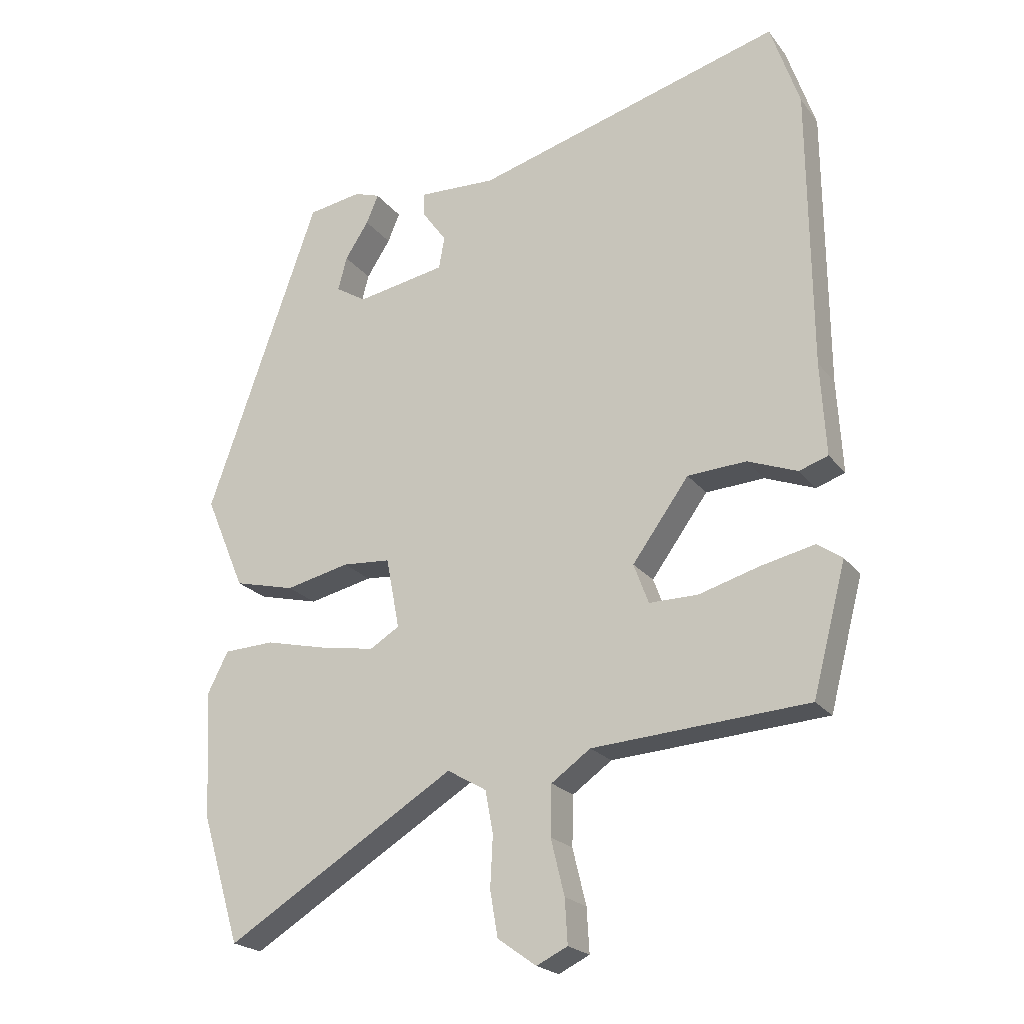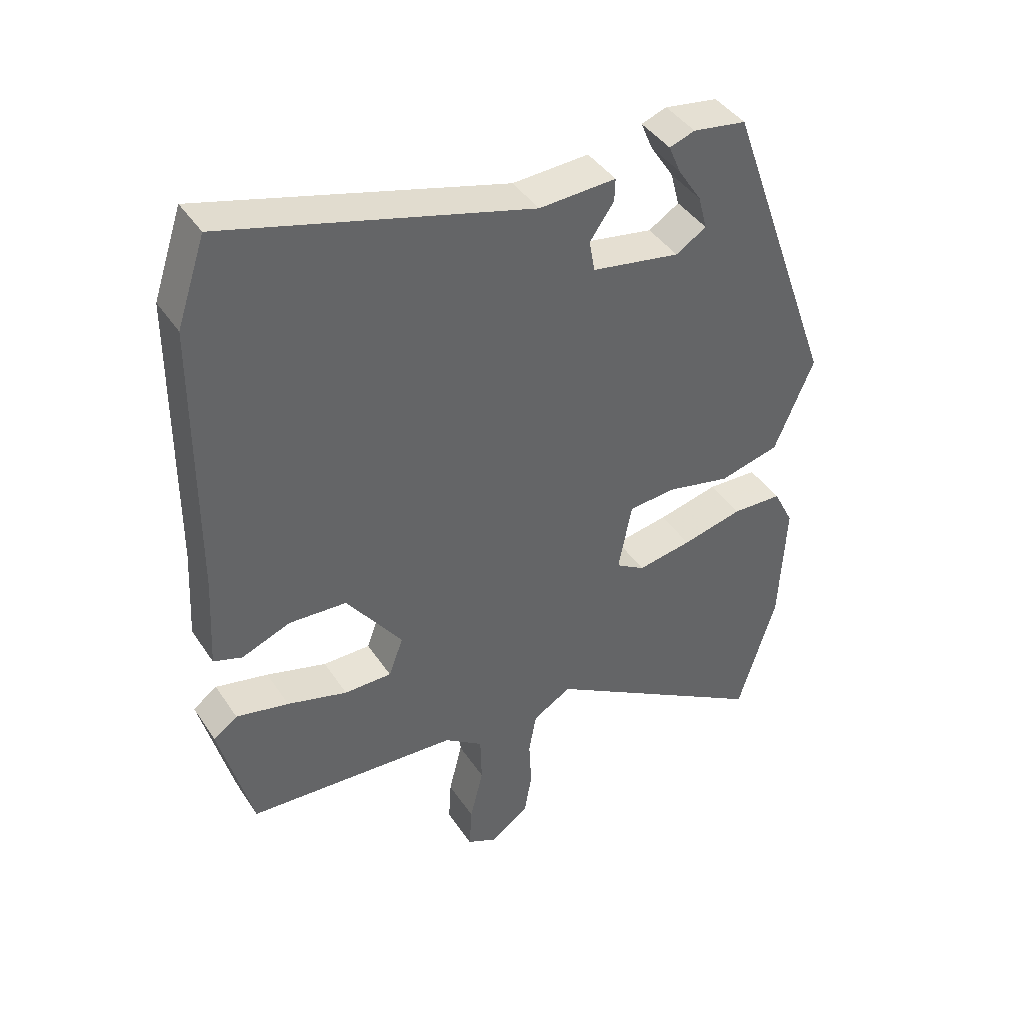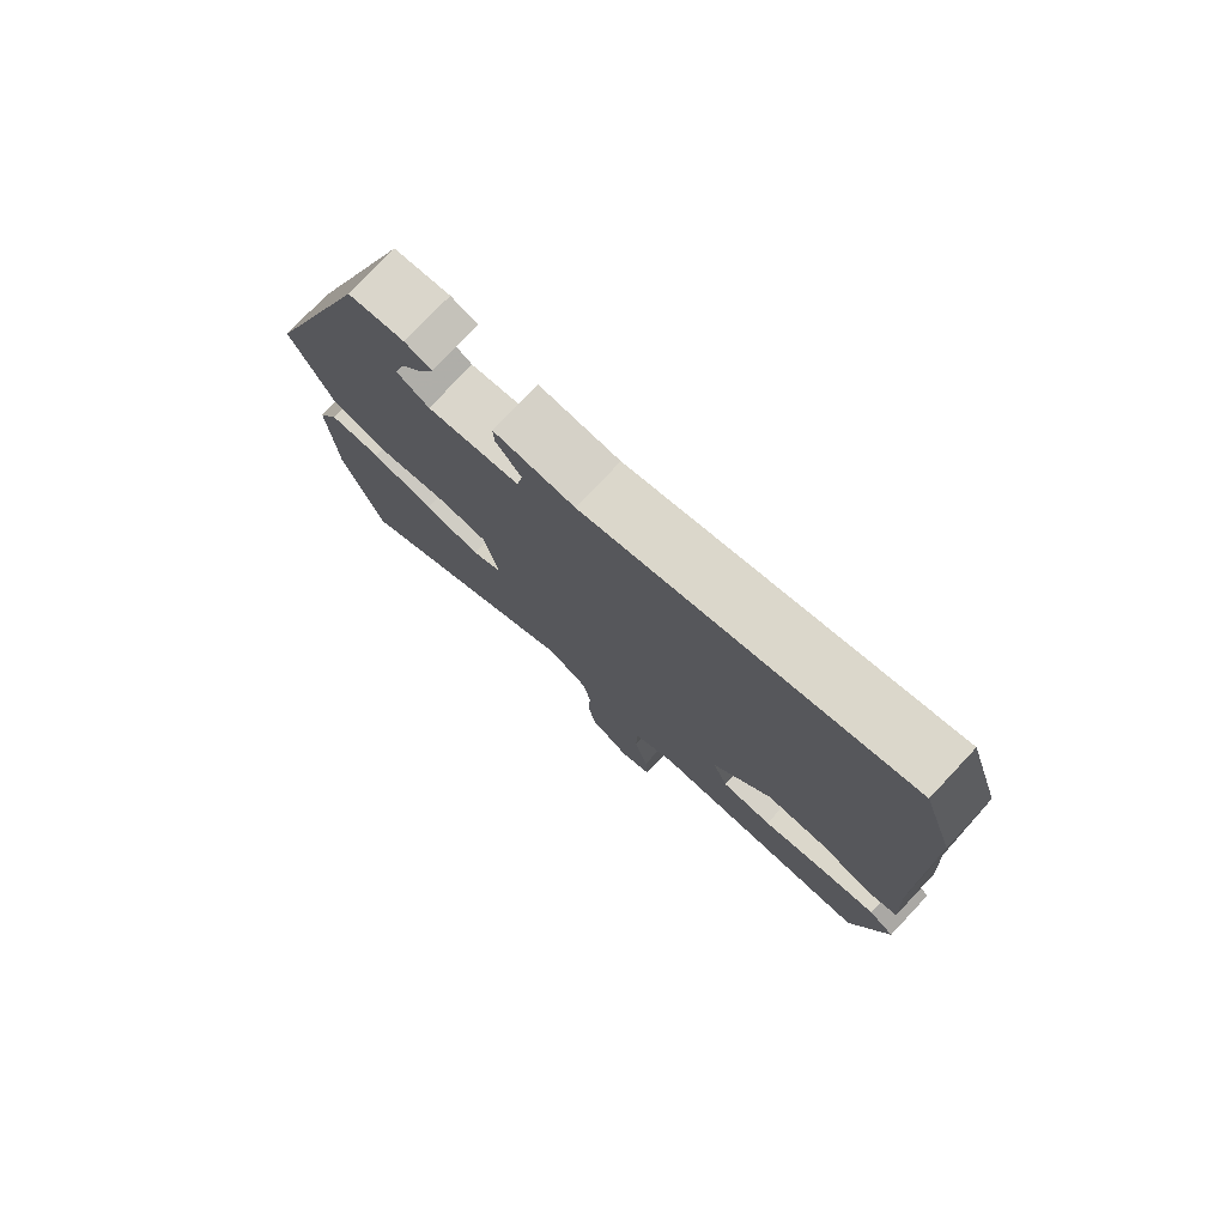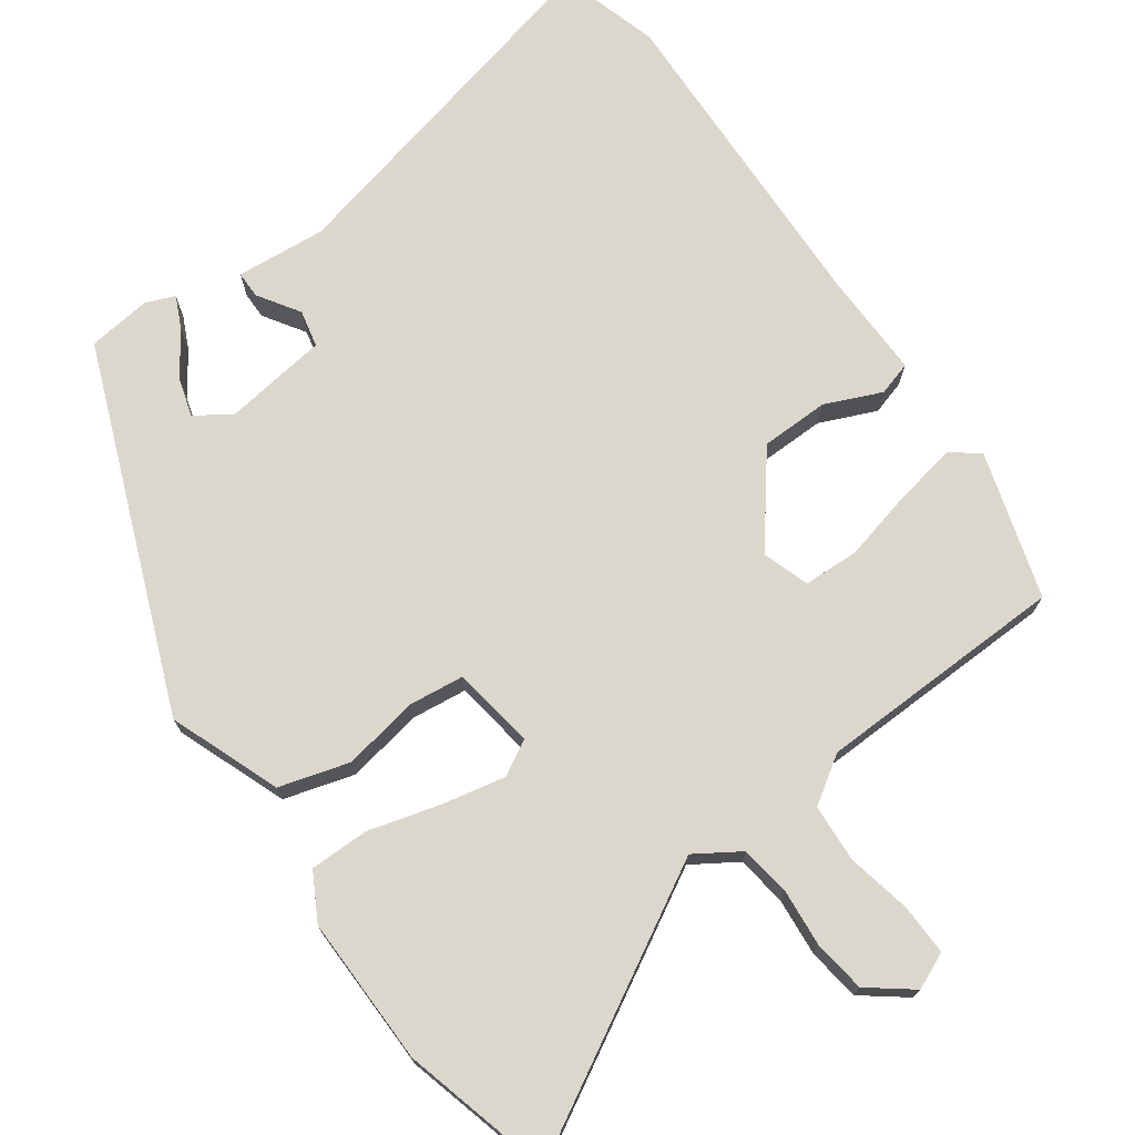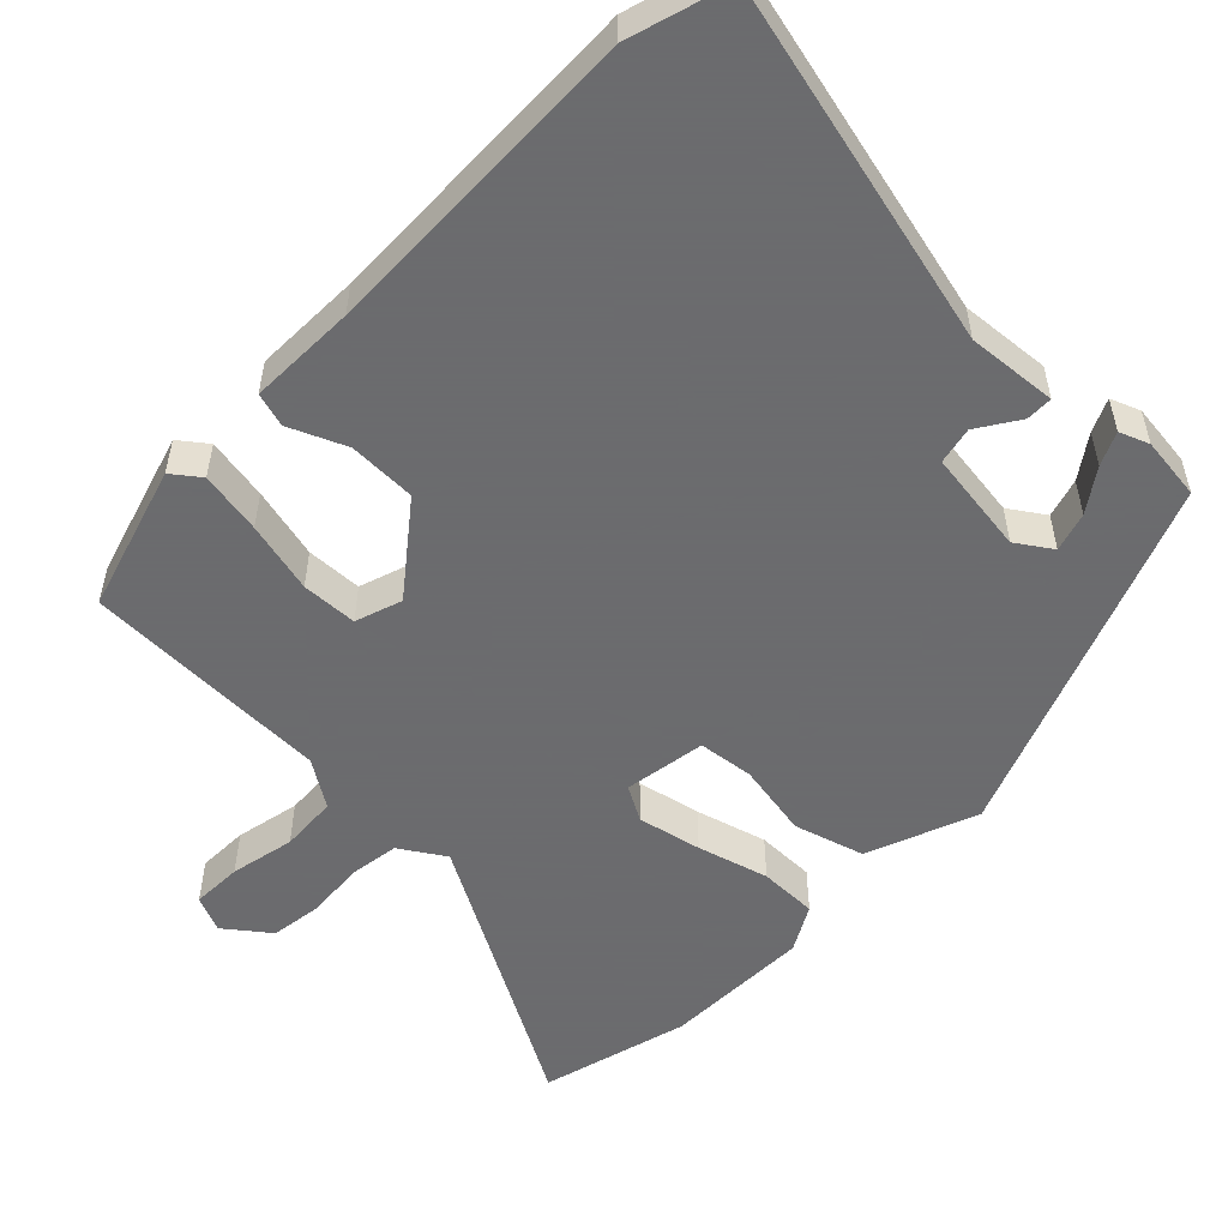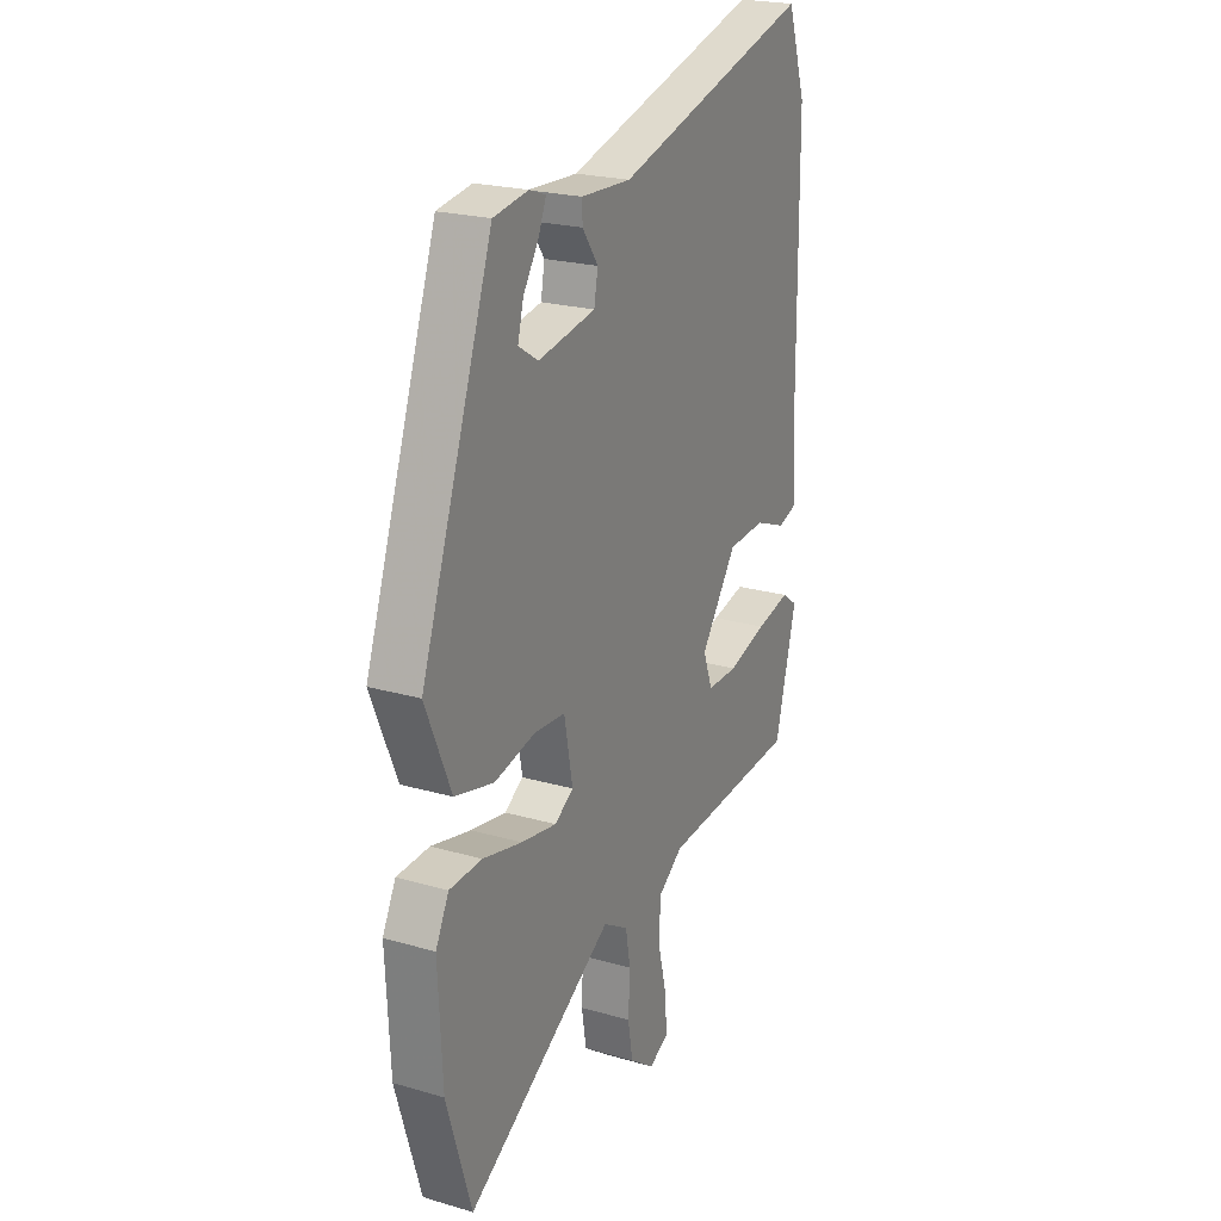
<metadata>
{"format":"obj","ext":"obj","renderer":"f3d","projection":"perspective","resolution":1024,"background":"white","views":[{"elev":-21.9,"azim":-152.8,"up":"+Z"},{"elev":41.8,"azim":-30.8,"up":"+Z"},{"elev":77.5,"azim":-136.7,"up":"+Z"},{"elev":72.9,"azim":146.5,"up":"+Y"},{"elev":-53.5,"azim":-42.3,"up":"+Y"},{"elev":22.4,"azim":116.5,"up":"+Z"}]}
</metadata>
<code>
v -0.505 0.07 0.486
v -0.46 0.07 0.62
v 0.02 0.07 0.488
v 0.141 0.07 0.494
v 0.14 0.07 0.458
v 0.102 0.07 0.404
v 0.111 0.07 0.354
v 0.25 0.07 0.33
v 0.298 0.07 0.36
v 0.284 0.07 0.413
v 0.247 0.07 0.47
v 0.228 0.07 0.515
v 0.268 0.07 0.529
v 0.352 0.07 0.516
v 0.526 0.07 0.025
v 0.464 0.07 -0.121
v 0.369 0.07 -0.145
v 0.269 0.07 -0.123
v 0.194 0.07 -0.129
v 0.173 0.07 -0.239
v 0.219 0.07 -0.267
v 0.305 0.07 -0.252
v 0.401 0.07 -0.229
v 0.48 0.07 -0.232
v 0.512 0.07 -0.295
v 0.502 0.07 -0.494
v 0.442 0.07 -0.691
v 0.084 0.07 -0.473
v 0.023 0.07 -0.509
v 0.011 0.07 -0.575
v 0.015 0.07 -0.653
v 0.003 0.07 -0.723
v -0.057 0.07 -0.766
v -0.105 0.07 -0.743
v -0.101 0.07 -0.675
v -0.08 0.07 -0.589
v -0.082 0.07 -0.512
v -0.143 0.07 -0.469
v -0.477 0.07 -0.448
v -0.529 0.07 -0.25
v -0.491 0.07 -0.223
v -0.408 0.07 -0.241
v -0.313 0.07 -0.268
v -0.238 0.07 -0.268
v -0.215 0.07 -0.206
v -0.303 0.07 -0.085
v -0.394 0.07 -0.08
v -0.471 0.07 -0.11
v -0.516 0.07 -0.095
v -0.508 0.07 0.049
v -0.505 0 0.486
v -0.46 0 0.62
v 0.02 0 0.488
v 0.141 0 0.494
v 0.14 0 0.458
v 0.102 0 0.404
v 0.111 0 0.354
v 0.25 0 0.33
v 0.298 0 0.36
v 0.284 0 0.413
v 0.247 0 0.47
v 0.228 0 0.515
v 0.268 0 0.529
v 0.352 0 0.516
v 0.526 0 0.025
v 0.464 0 -0.121
v 0.369 0 -0.145
v 0.269 0 -0.123
v 0.194 0 -0.129
v 0.173 0 -0.239
v 0.219 0 -0.267
v 0.305 0 -0.252
v 0.401 0 -0.229
v 0.48 0 -0.232
v 0.512 0 -0.295
v 0.502 0 -0.494
v 0.442 0 -0.691
v 0.084 0 -0.473
v 0.023 0 -0.509
v 0.011 0 -0.575
v 0.015 0 -0.653
v 0.003 0 -0.723
v -0.057 0 -0.766
v -0.105 0 -0.743
v -0.101 0 -0.675
v -0.08 0 -0.589
v -0.082 0 -0.512
v -0.143 0 -0.469
v -0.477 0 -0.448
v -0.529 0 -0.25
v -0.491 0 -0.223
v -0.408 0 -0.241
v -0.313 0 -0.268
v -0.238 0 -0.268
v -0.215 0 -0.206
v -0.303 0 -0.085
v -0.394 0 -0.08
v -0.471 0 -0.11
v -0.516 0 -0.095
v -0.508 0 0.049
f 47 48 49 50
f 1 2 3
f 50 1 3
f 47 50 3
f 46 47 3
f 45 46 3 4
f 44 45 4
f 41 42 43
f 40 41 43
f 39 40 43
f 38 39 43
f 37 38 43 44
f 34 35 36
f 33 34 36
f 32 33 36
f 31 32 36
f 30 31 36
f 29 30 36 37
f 28 29 37 44
f 26 27 28
f 25 26 28
f 24 25 28
f 23 24 28
f 22 23 28
f 21 22 28
f 20 21 28 44
f 16 17 18
f 15 16 18
f 14 15 18
f 14 18 19
f 12 13 14
f 11 12 14
f 10 11 14
f 9 10 14
f 9 14 19
f 8 9 19
f 19 20 44
f 8 19 44
f 7 8 44
f 4 5 6
f 44 4 6
f 6 7 44
f 100 99 98 97
f 53 52 51
f 53 51 100
f 53 100 97
f 53 97 96
f 54 53 96 95
f 54 95 94
f 93 92 91
f 93 91 90
f 93 90 89
f 93 89 88
f 94 93 88 87
f 86 85 84
f 86 84 83
f 86 83 82
f 86 82 81
f 86 81 80
f 87 86 80 79
f 94 87 79 78
f 78 77 76
f 78 76 75
f 78 75 74
f 78 74 73
f 78 73 72
f 78 72 71
f 94 78 71 70
f 68 67 66
f 68 66 65
f 68 65 64
f 69 68 64
f 64 63 62
f 64 62 61
f 64 61 60
f 64 60 59
f 69 64 59
f 69 59 58
f 94 70 69
f 94 69 58
f 94 58 57
f 56 55 54
f 56 54 94
f 94 57 56
f 1 51 52 2
f 2 52 53 3
f 3 53 54 4
f 4 54 55 5
f 5 55 56 6
f 6 56 57 7
f 7 57 58 8
f 8 58 59 9
f 9 59 60 10
f 10 60 61 11
f 11 61 62 12
f 12 62 63 13
f 13 63 64 14
f 14 64 65 15
f 15 65 66 16
f 16 66 67 17
f 17 67 68 18
f 18 68 69 19
f 19 69 70 20
f 20 70 71 21
f 21 71 72 22
f 22 72 73 23
f 23 73 74 24
f 24 74 75 25
f 25 75 76 26
f 26 76 77 27
f 27 77 78 28
f 28 78 79 29
f 29 79 80 30
f 30 80 81 31
f 31 81 82 32
f 32 82 83 33
f 33 83 84 34
f 34 84 85 35
f 35 85 86 36
f 36 86 87 37
f 37 87 88 38
f 38 88 89 39
f 39 89 90 40
f 40 90 91 41
f 41 91 92 42
f 42 92 93 43
f 43 93 94 44
f 44 94 95 45
f 45 95 96 46
f 46 96 97 47
f 47 97 98 48
f 48 98 99 49
f 49 99 100 50
f 50 100 51 1

</code>
